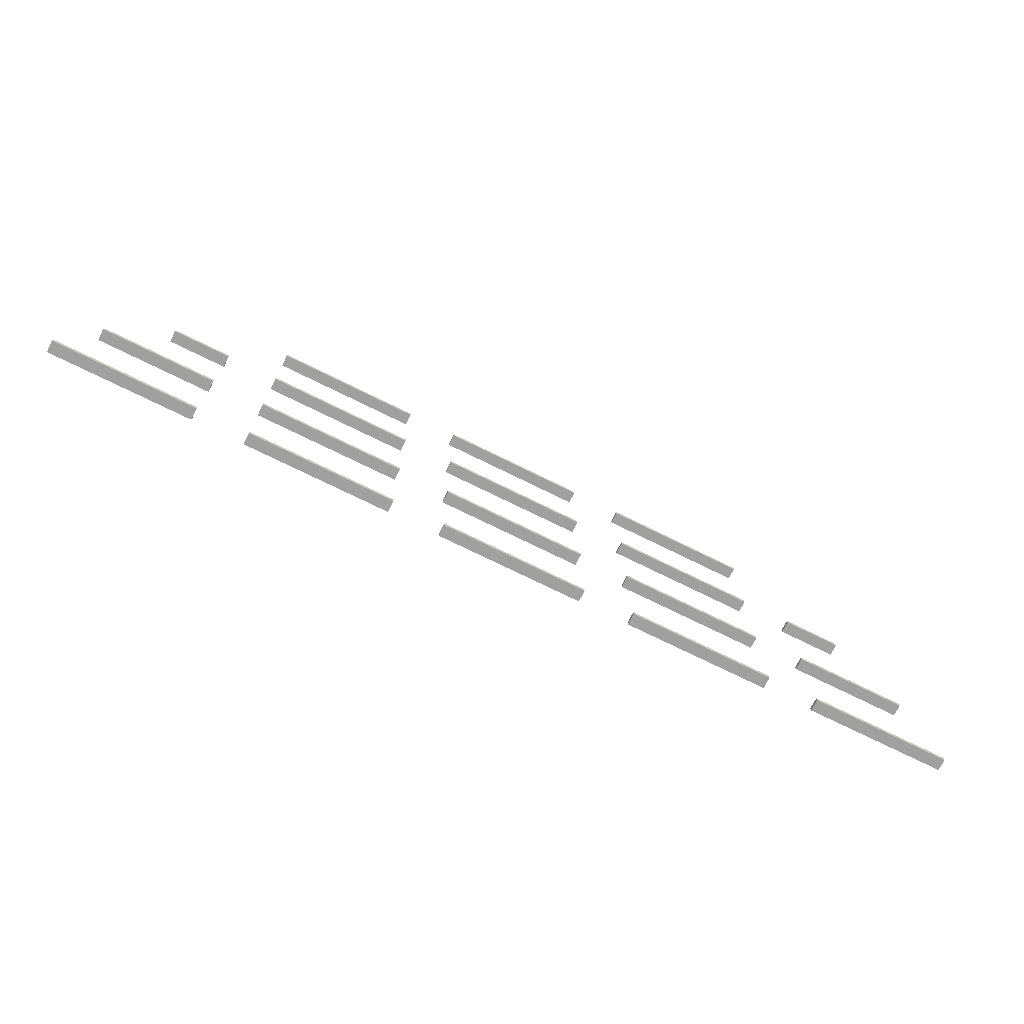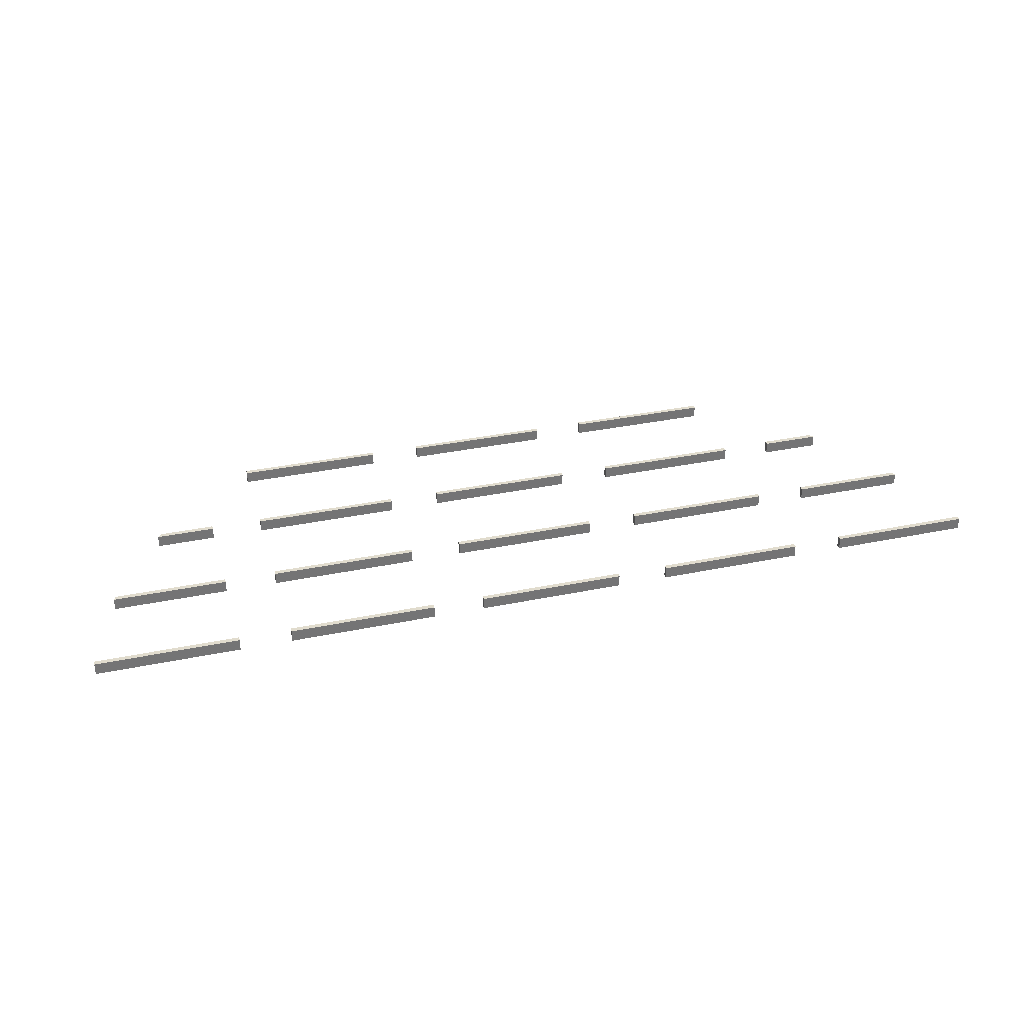
<metadata>
{"format":"obj","ext":"obj","renderer":"f3d","projection":"perspective","resolution":1024,"background":"white","views":[{"elev":-71.8,"azim":-26.5,"up":"+Y"},{"elev":34.0,"azim":-15.7,"up":"+Z"}]}
</metadata>
<code>
o Cube.5621_0152
v 0.5041 0.8436 -0.5078
v 0.594 0.8436 -0.5078
v 0.72 0.8436 -0.5078
v 0.627 0.8436 -0.5078
v 0.753 0.8436 -0.5078
v 0.846 0.8436 -0.5078
v 0.972 0.8436 -0.5078
v 0.879 0.8436 -0.5078
v 1.095 0.8436 -0.5078
v 1.005 0.8436 -0.5078
v 0.5041 0.8436 -0.5152
v 0.72 0.8436 -0.5152
v 0.627 0.8436 -0.5152
v 0.594 0.8436 -0.5152
v 0.753 0.8436 -0.5152
v 0.846 0.8436 -0.5152
v 0.879 0.8436 -0.5152
v 1.095 0.8436 -0.5152
v 1.005 0.8436 -0.5152
v 0.972 0.8436 -0.5152
v 0.846 0.8466 -0.5152
v 0.846 0.9078 -0.5152
v 0.846 0.9108 -0.5152
v 0.846 0.972 -0.5152
v 0.846 0.975 -0.5152
v 0.846 1.036 -0.5152
v 0.846 1.039 -0.5152
v 0.846 0.9108 -0.5078
v 0.846 1.039 -0.5078
v 0.846 0.8466 -0.5078
v 0.846 0.9078 -0.5078
v 0.846 0.972 -0.5078
v 0.846 0.975 -0.5078
v 0.846 1.036 -0.5078
v 0.5044 0.8466 -0.5152
v 0.72 0.8466 -0.5152
v 0.627 0.8466 -0.5152
v 0.594 0.8466 -0.5152
v 0.753 0.8466 -0.5152
v 0.879 0.8466 -0.5152
v 1.095 0.8466 -0.5152
v 1.005 0.8466 -0.5152
v 0.972 0.8466 -0.5152
v 0.879 0.9078 -0.5152
v 0.879 0.9108 -0.5152
v 0.879 0.972 -0.5152
v 0.879 0.975 -0.5152
v 0.879 1.036 -0.5152
v 0.879 1.039 -0.5152
v 0.5044 0.8466 -0.5078
v 0.594 0.8466 -0.5078
v 0.72 0.8466 -0.5078
v 0.627 0.8466 -0.5078
v 0.753 0.8466 -0.5078
v 0.972 0.8466 -0.5078
v 0.879 0.8466 -0.5078
v 1.095 0.8466 -0.5078
v 0.879 0.9108 -0.5078
v 0.879 1.039 -0.5078
v 1.005 0.8466 -0.5078
v 0.879 0.9078 -0.5078
v 0.879 0.972 -0.5078
v 0.879 0.975 -0.5078
v 0.879 1.036 -0.5078
v 0.972 0.9078 -0.5152
v 0.972 0.9108 -0.5152
v 0.972 0.972 -0.5152
v 0.972 0.975 -0.5152
v 0.972 1.036 -0.5152
v 0.972 1.039 -0.5152
v 0.972 1.039 -0.5078
v 0.972 0.9078 -0.5078
v 0.972 0.9108 -0.5078
v 0.972 0.972 -0.5078
v 0.972 0.975 -0.5078
v 0.972 1.036 -0.5078
v 1.005 0.9078 -0.5152
v 1.005 0.9108 -0.5152
v 1.005 0.972 -0.5152
v 1.005 0.975 -0.5152
v 1.005 0.9078 -0.5078
v 1.005 0.9108 -0.5078
v 1.005 0.972 -0.5078
v 1.005 0.975 -0.5078
v 0.753 0.9078 -0.5152
v 0.753 0.9108 -0.5152
v 0.753 0.972 -0.5152
v 0.753 0.975 -0.5152
v 0.753 1.036 -0.5152
v 0.753 1.039 -0.5152
v 0.5213 0.9078 -0.5078
v 0.594 0.9078 -0.5078
v 0.753 0.9078 -0.5078
v 0.72 0.9078 -0.5078
v 0.627 0.9078 -0.5078
v 1.078 0.9078 -0.5078
v 0.753 0.9108 -0.5078
v 0.753 1.039 -0.5078
v 0.753 0.972 -0.5078
v 0.753 0.975 -0.5078
v 0.753 1.036 -0.5078
v 0.5213 0.9078 -0.5152
v 0.594 0.9078 -0.5152
v 0.627 0.9078 -0.5152
v 0.72 0.9078 -0.5152
v 0.72 0.9108 -0.5078
v 0.72 0.975 -0.5078
v 0.72 1.039 -0.5078
v 0.72 0.972 -0.5078
v 0.72 1.036 -0.5078
v 1.078 0.9078 -0.5152
v 0.72 0.9108 -0.5152
v 0.72 0.972 -0.5152
v 0.72 1.036 -0.5152
v 0.72 0.975 -0.5152
v 0.72 1.039 -0.5152
v 0.627 0.9108 -0.5152
v 0.627 0.972 -0.5152
v 0.627 0.975 -0.5152
v 0.627 1.036 -0.5152
v 0.627 1.039 -0.5152
v 0.627 1.036 -0.5078
v 0.627 1.039 -0.5078
v 0.5227 0.9108 -0.5152
v 0.594 0.9108 -0.5152
v 1.076 0.9108 -0.5152
v 0.627 0.975 -0.5078
v 0.627 0.9108 -0.5078
v 0.627 0.972 -0.5078
v 0.594 0.975 -0.5078
v 0.594 0.9108 -0.5078
v 0.594 0.972 -0.5078
v 0.5227 0.9108 -0.5078
v 1.076 0.9108 -0.5078
v 0.594 0.972 -0.5152
v 0.594 0.975 -0.5152
v 0.5566 0.972 -0.5078
v 0.5587 0.975 -0.5078
v 0.5566 0.972 -0.5152
v 0.5587 0.975 -0.5152
v 1.04 0.975 -0.5078
v 1.042 0.972 -0.5078
v 1.042 0.972 -0.5152
v 1.04 0.975 -0.5152
f 13 12 3
f 15 16 6
f 17 20 7
f 2 1 11
f 9 10 19
f 21 39 54
f 41 42 60
f 38 35 50
f 53 52 36
f 40 56 55
f 37 36 12
f 39 21 16
f 35 38 14
f 40 43 20
f 41 18 19
f 4 3 52
f 50 1 2
f 55 56 8
f 30 54 5
f 57 60 10
f 85 22 31
f 105 94 95
f 92 91 102
f 81 77 111
f 61 44 65
f 112 117 128
f 23 86 97
f 124 133 131
f 45 58 73
f 82 134 126
f 117 112 105
f 23 22 85
f 124 125 103
f 44 45 66
f 77 78 126
f 73 58 61
f 81 96 134
f 106 128 95
f 92 131 133
f 28 97 93
f 132 137 139
f 109 129 118
f 32 99 87
f 46 67 74
f 83 79 143
f 107 115 119
f 130 136 140
f 33 25 88
f 47 63 75
f 84 141 144
f 115 113 118
f 135 139 140
f 25 24 87
f 47 68 67
f 144 143 79
f 62 74 75
f 83 142 141
f 107 127 129
f 132 130 138
f 33 100 99
f 110 122 120
f 34 101 89
f 76 64 48
f 108 116 121
f 29 27 90
f 49 59 71
f 116 114 120
f 27 26 89
f 48 49 70
f 71 59 64
f 122 110 108
f 29 98 101
f 22 23 28
f 24 25 33
f 26 27 29
f 30 6 16
f 63 47 46
f 59 49 48
f 17 8 56
f 44 61 58
f 65 66 73
f 67 68 75
f 69 70 71
f 55 7 20
f 60 42 19
f 82 78 77
f 84 80 79
f 54 39 15
f 85 93 97
f 87 99 100
f 89 101 98
f 52 3 12
f 105 112 106
f 113 115 107
f 114 116 108
f 120 122 123
f 53 37 13
f 104 95 128
f 118 129 127
f 51 2 14
f 131 92 103
f 135 136 130
f 139 137 138
f 102 91 133
f 50 35 11
f 143 144 141
f 111 126 134
f 18 41 57
f 13 3 4
f 15 6 5
f 17 7 8
f 2 11 14
f 9 19 18
f 21 54 30
f 41 60 57
f 38 50 51
f 53 36 37
f 40 55 43
f 37 12 13
f 39 16 15
f 35 14 11
f 40 20 17
f 41 19 42
f 4 52 53
f 50 2 51
f 55 8 7
f 30 5 6
f 57 10 9
f 85 31 93
f 105 95 104
f 92 102 103
f 81 111 96
f 61 65 72
f 112 128 106
f 23 97 28
f 124 131 125
f 45 73 66
f 82 126 78
f 117 105 104
f 23 85 86
f 124 103 102
f 44 66 65
f 77 126 111
f 73 61 72
f 81 134 82
f 106 95 94
f 92 133 91
f 28 93 31
f 132 139 135
f 109 118 113
f 32 87 24
f 46 74 62
f 83 143 142
f 107 119 127
f 130 140 138
f 33 88 100
f 47 75 68
f 84 144 80
f 115 118 119
f 135 140 136
f 25 87 88
f 47 67 46
f 144 79 80
f 62 75 63
f 83 141 84
f 107 129 109
f 132 138 137
f 33 99 32
f 110 120 114
f 34 89 26
f 76 48 69
f 108 121 123
f 29 90 98
f 49 71 70
f 116 120 121
f 27 89 90
f 48 70 69
f 71 64 76
f 122 108 123
f 29 101 34
f 22 28 31
f 24 33 32
f 26 29 34
f 30 16 21
f 63 46 62
f 59 48 64
f 17 56 40
f 44 58 45
f 65 73 72
f 67 75 74
f 69 71 76
f 55 20 43
f 60 19 10
f 82 77 81
f 84 79 83
f 54 15 5
f 85 97 86
f 87 100 88
f 89 98 90
f 52 12 36
f 105 106 94
f 113 107 109
f 114 108 110
f 120 123 121
f 53 13 4
f 104 128 117
f 118 127 119
f 51 14 38
f 131 103 125
f 135 130 132
f 139 138 140
f 102 133 124
f 50 11 1
f 143 141 142
f 111 134 96
f 18 57 9

</code>
